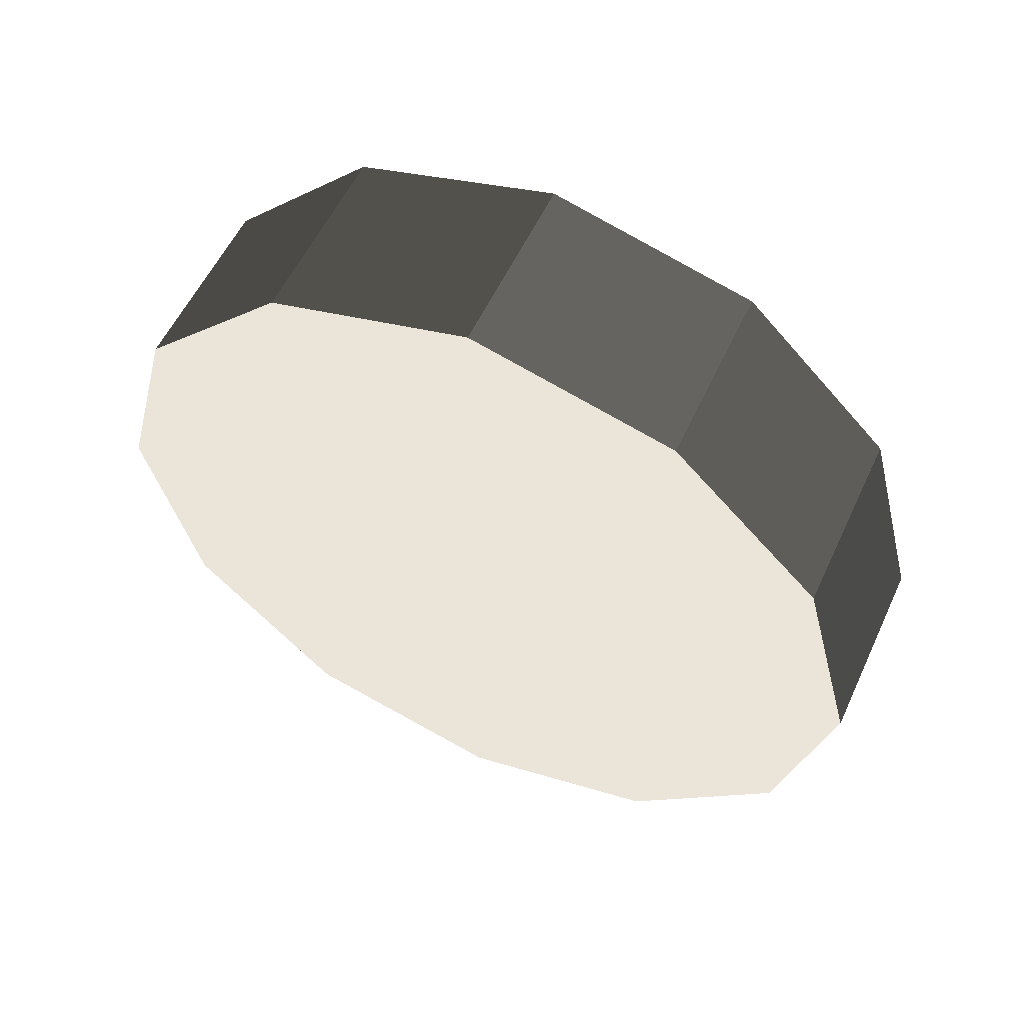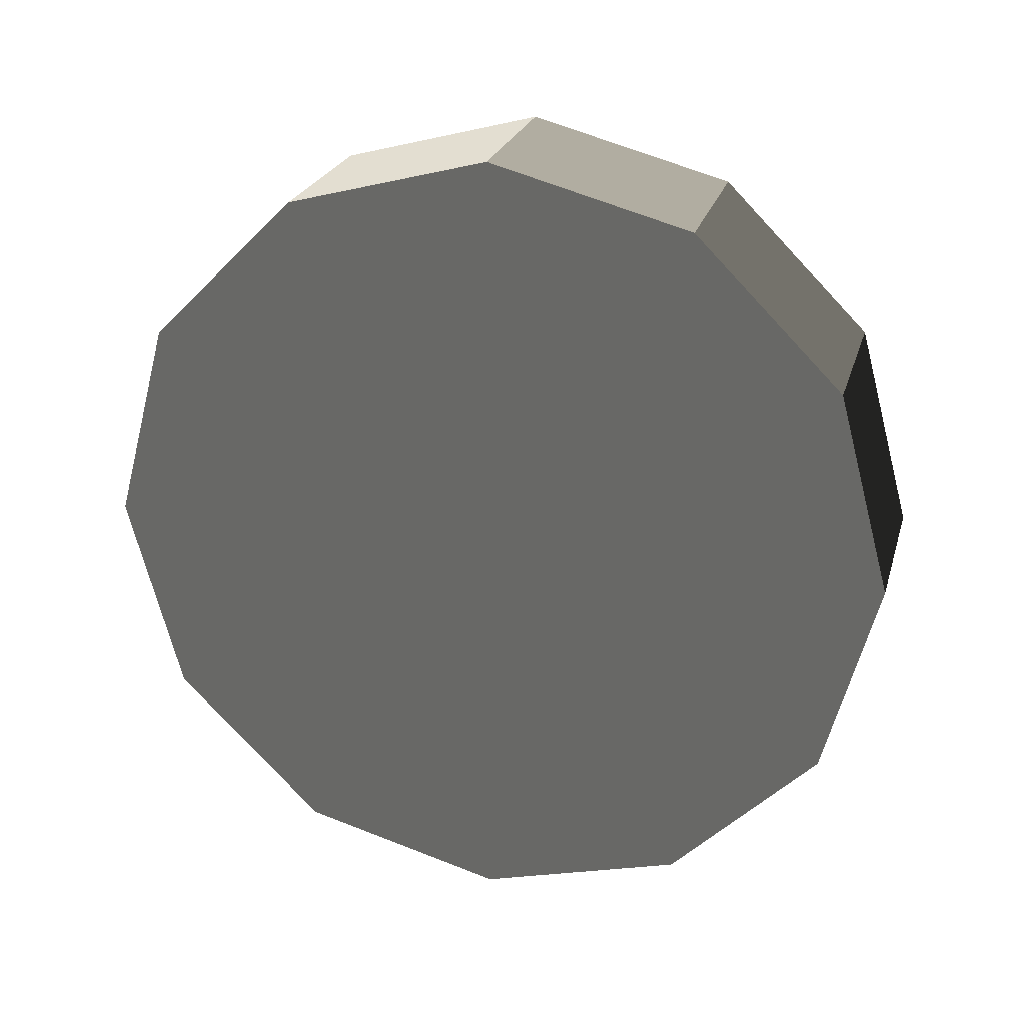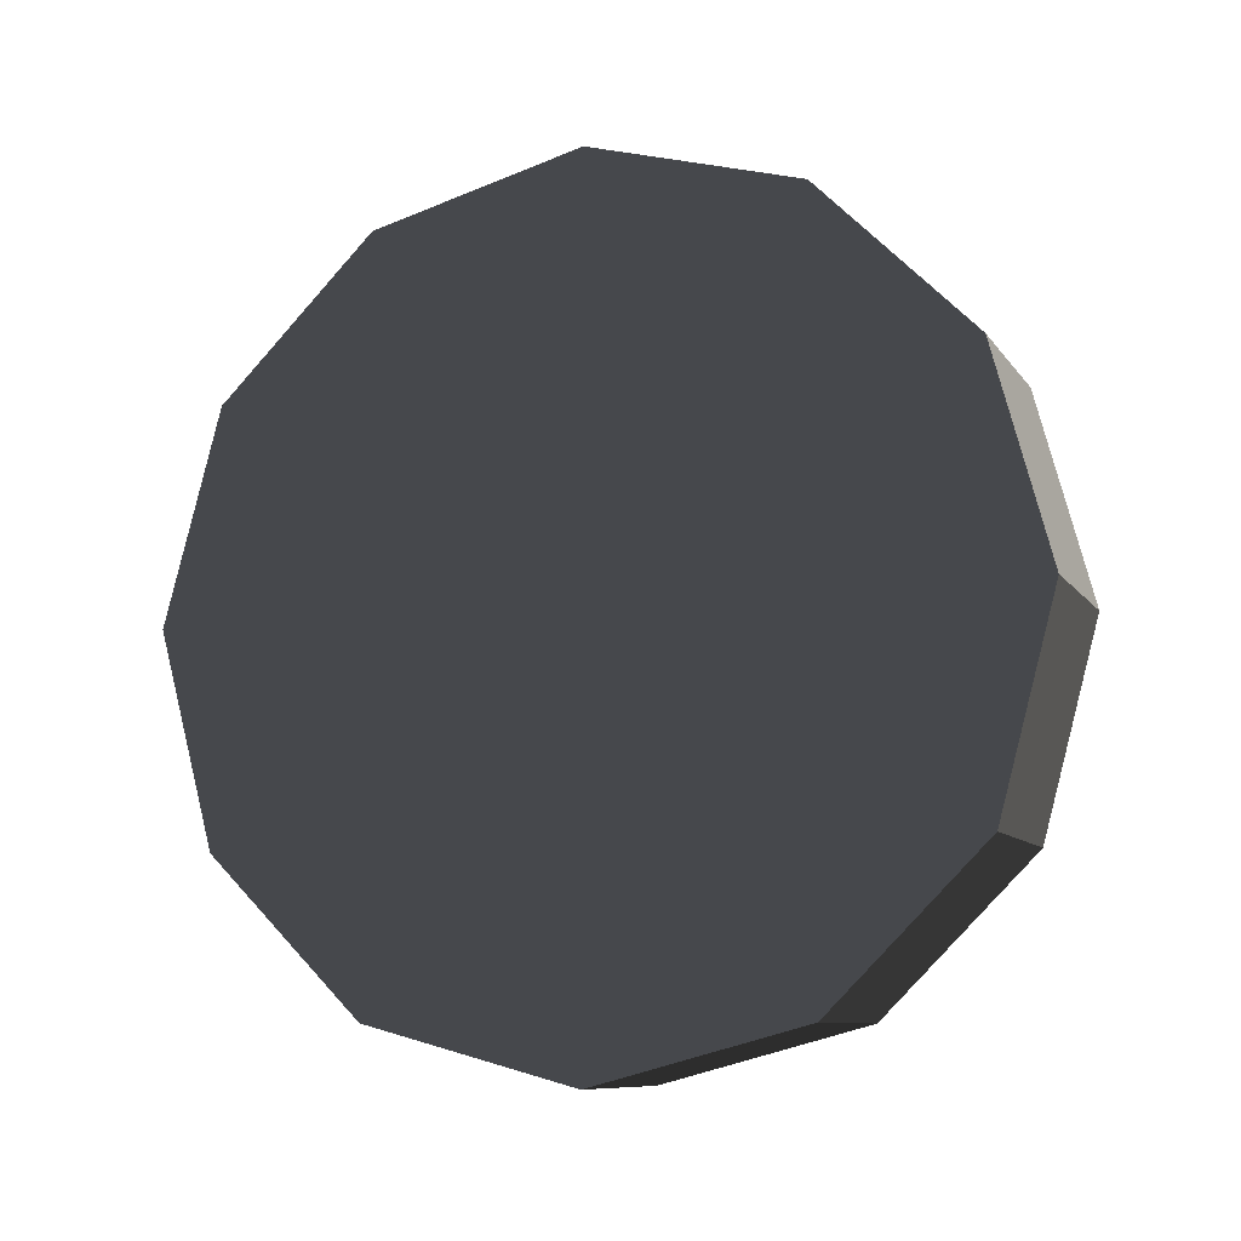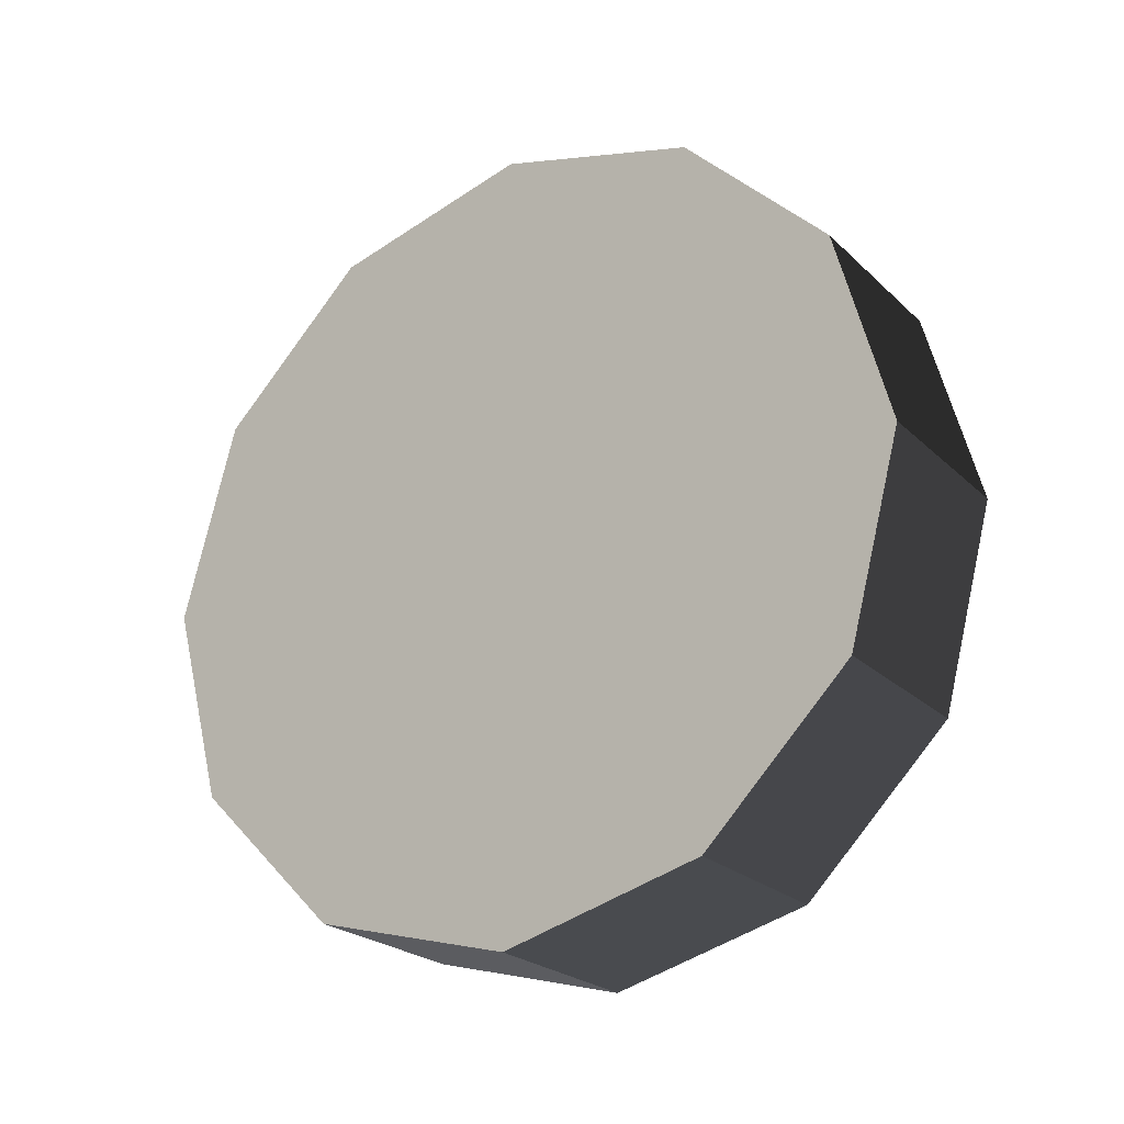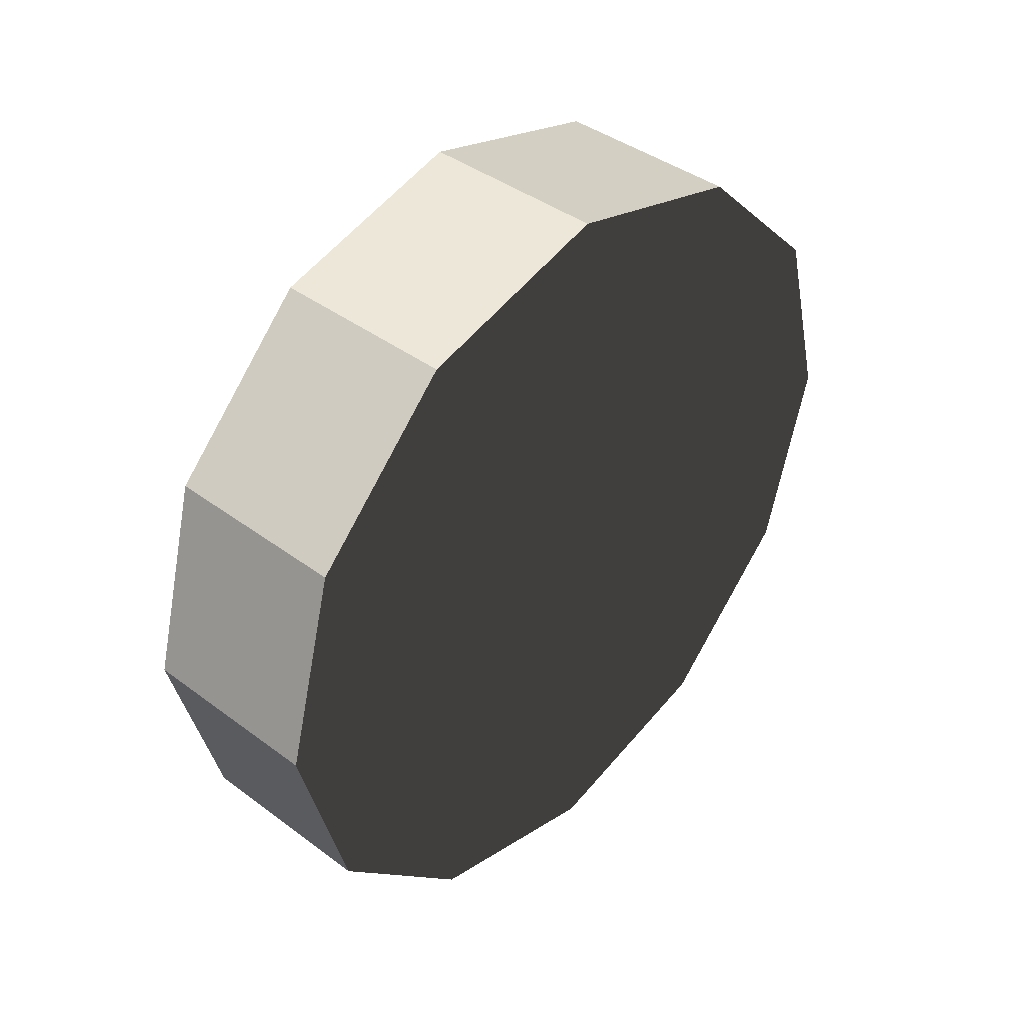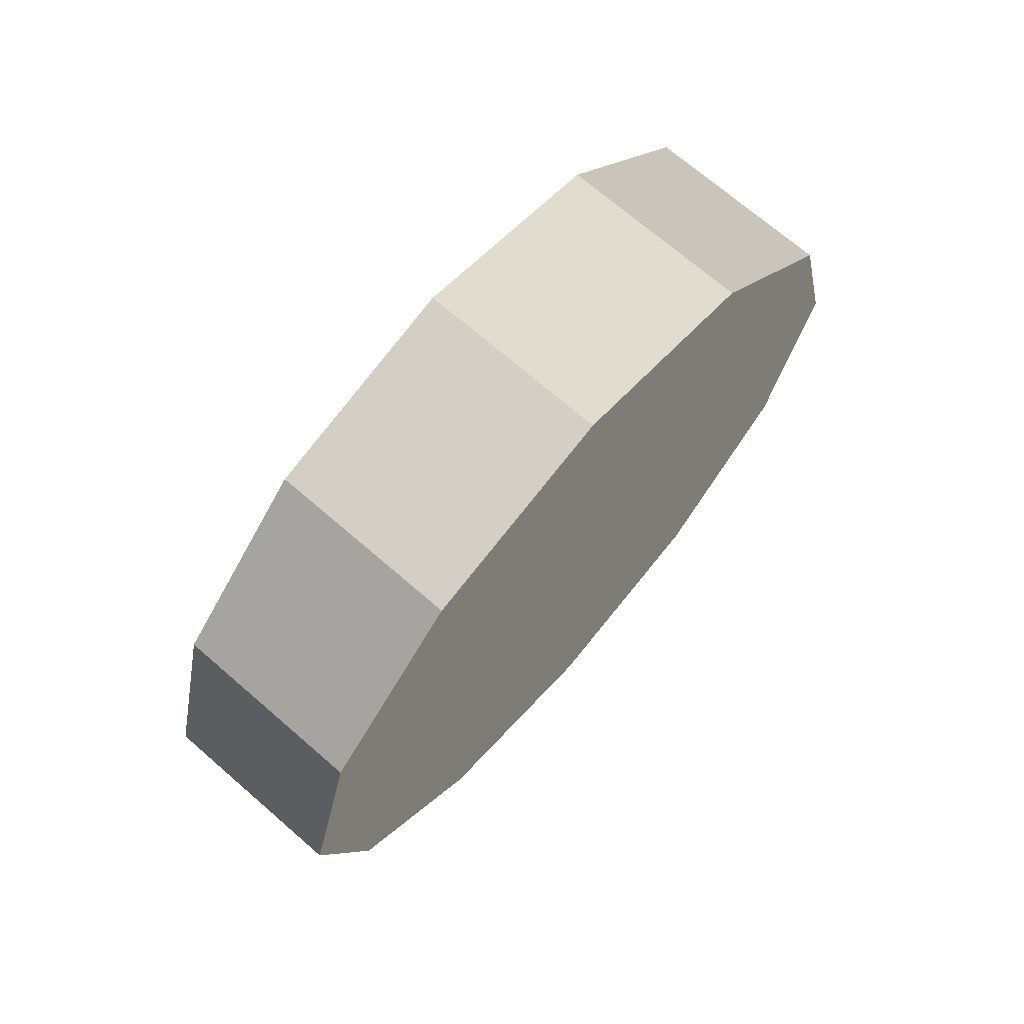
<metadata>
{"format":"obj","ext":"obj","renderer":"f3d","projection":"perspective","resolution":1024,"background":"white","views":[{"elev":56.2,"azim":114.7,"up":"+Y"},{"elev":24.1,"azim":-75.0,"up":"+Z"},{"elev":-9.3,"azim":-69.8,"up":"+Y"},{"elev":-23.5,"azim":123.5,"up":"+Z"},{"elev":40.9,"azim":42.2,"up":"+Z"},{"elev":70.7,"azim":-139.1,"up":"+Z"}]}
</metadata>
<code>
v -0.1279 0.478 -0.2759
v -0.1279 0.2759 -0.478
v 0.1279 0.2759 -0.478
v 0.1279 0.478 -0.2759
v -0.1279 0.2759 -0.478
v -0.1279 6.308e-07 -0.5519
v 0.1279 7.01e-07 -0.5519
v 0.1279 0.2759 -0.478
v -0.1279 6.308e-07 -0.5519
v -0.1279 -0.2759 -0.478
v 0.1279 -0.2759 -0.478
v 0.1279 7.01e-07 -0.5519
v -0.1279 -0.2759 -0.478
v -0.1279 -0.478 -0.2759
v 0.1279 -0.478 -0.2759
v 0.1279 -0.2759 -0.478
v -0.1279 -0.478 -0.2759
v -0.1279 -0.5519 3.099e-06
v 0.1279 -0.5519 3.099e-06
v 0.1279 -0.478 -0.2759
v -0.1279 -0.5519 3.099e-06
v -0.1279 -0.478 0.2759
v 0.1279 -0.478 0.2759
v 0.1279 -0.5519 3.099e-06
v -0.1279 -0.478 0.2759
v -0.1279 -0.2759 0.478
v 0.1279 -0.2759 0.478
v 0.1279 -0.478 0.2759
v -0.1279 -0.2759 0.478
v -0.1279 6.308e-07 0.5519
v 0.1279 7.01e-07 0.5519
v 0.1279 -0.2759 0.478
v -0.1279 6.308e-07 0.5519
v -0.1279 0.2759 0.478
v 0.1279 0.2759 0.478
v 0.1279 7.01e-07 0.5519
v -0.1279 0.2759 0.478
v -0.1279 0.478 0.2759
v 0.1279 0.478 0.2759
v 0.1279 0.2759 0.478
v -0.1279 0.478 0.2759
v -0.1279 0.5519 3.099e-06
v 0.1279 0.5519 3.099e-06
v 0.1279 0.478 0.2759
v -0.1279 0.5519 3.099e-06
v -0.1279 0.478 -0.2759
v 0.1279 0.478 -0.2759
v 0.1279 0.5519 3.099e-06
v 0.1279 0.478 -0.2759
v 0.1279 0.2759 -0.478
v 0.1279 7.01e-07 3.099e-06
v 0.1279 7.01e-07 -0.5519
v 0.1279 -0.2759 -0.478
v 0.1279 -0.478 -0.2759
v 0.1279 -0.5519 3.099e-06
v 0.1279 -0.478 0.2759
v 0.1279 -0.2759 0.478
v 0.1279 7.01e-07 0.5519
v 0.1279 0.2759 0.478
v 0.1279 0.478 0.2759
v 0.1279 0.5519 3.099e-06
v -0.1279 0.478 -0.2759
v -0.1279 0.5519 3.099e-06
v -0.1279 0.2759 -0.478
v -0.1279 0.5519 3.099e-06
v -0.1279 6.308e-07 -0.5519
v -0.1279 0.5519 3.099e-06
v -0.1279 -0.2759 -0.478
v -0.1279 0.5519 3.099e-06
v -0.1279 -0.478 -0.2759
v -0.1279 -0.478 -0.2759
v -0.1279 -0.5519 3.099e-06
v -0.1279 -0.5519 3.099e-06
v -0.1279 0.5519 3.099e-06
v -0.1279 -0.478 0.2759
v -0.1279 -0.2759 0.478
v -0.1279 6.308e-07 0.5519
v -0.1279 0.2759 0.478
v -0.1279 0.478 0.2759
v -0.1279 -0.2759 0.478
v -0.1279 0.5519 3.099e-06
g rubbish_truck_rr02_wheel_mesh_3044_244
f 1 3 2
f 1 4 3
f 5 7 6
f 5 8 7
f 9 11 10
f 9 12 11
f 13 15 14
f 13 16 15
f 17 19 18
f 17 20 19
f 21 23 22
f 21 24 23
f 25 27 26
f 25 28 27
f 29 31 30
f 29 32 31
f 33 35 34
f 33 36 35
f 37 39 38
f 37 40 39
f 41 43 42
f 41 44 43
f 45 47 46
f 45 48 47
f 49 51 50
f 50 51 52
f 52 51 53
f 53 51 54
f 54 51 55
f 55 51 56
f 56 51 57
f 57 51 58
f 58 51 59
f 59 51 60
f 60 51 61
f 61 51 49
f 62 64 63
f 64 66 65
f 66 68 67
f 68 70 69
f 71 72 63
f 73 75 74
f 75 76 74
f 77 78 74
f 78 79 74
f 80 77 81

</code>
